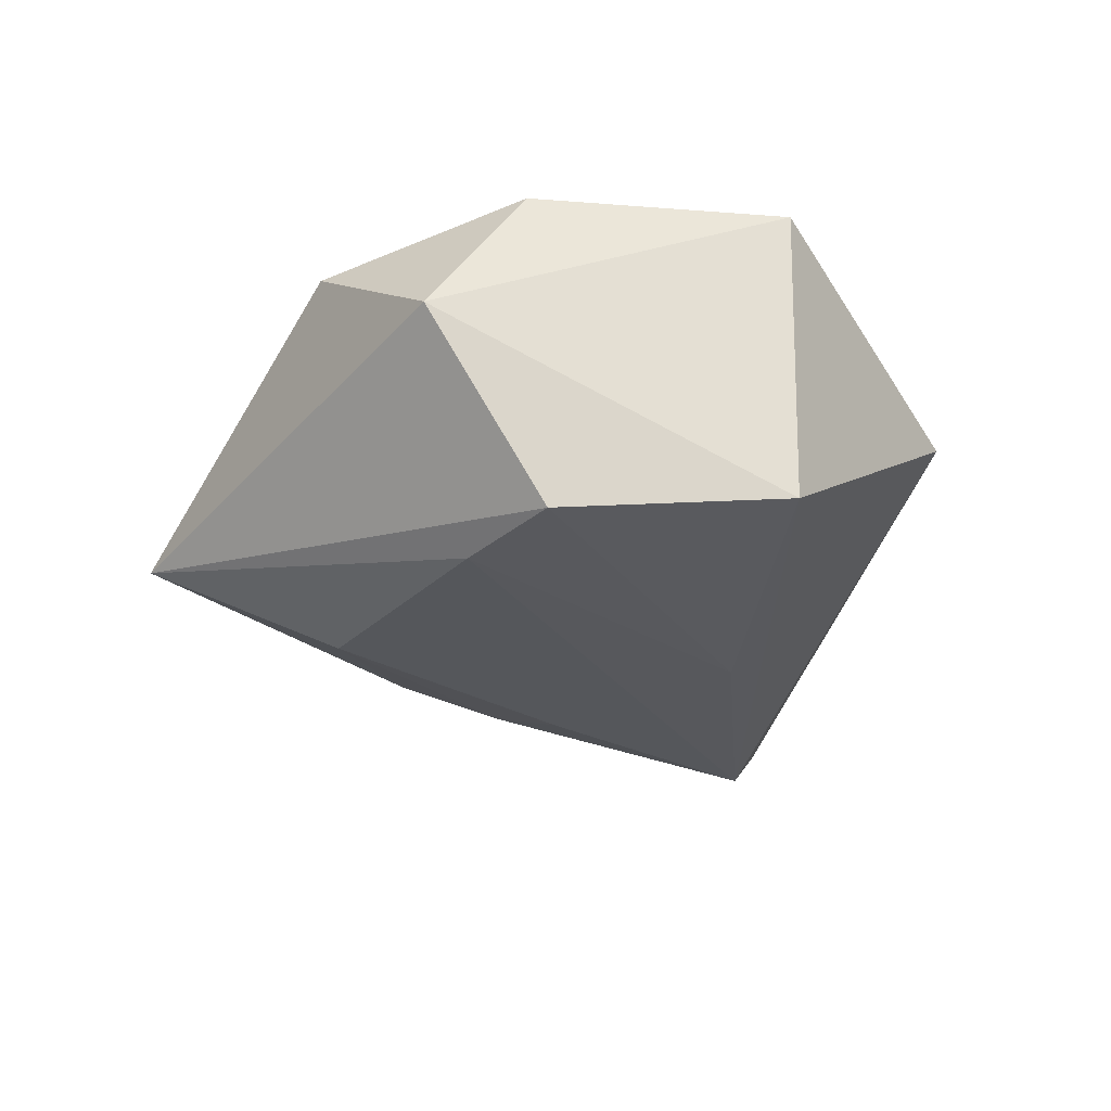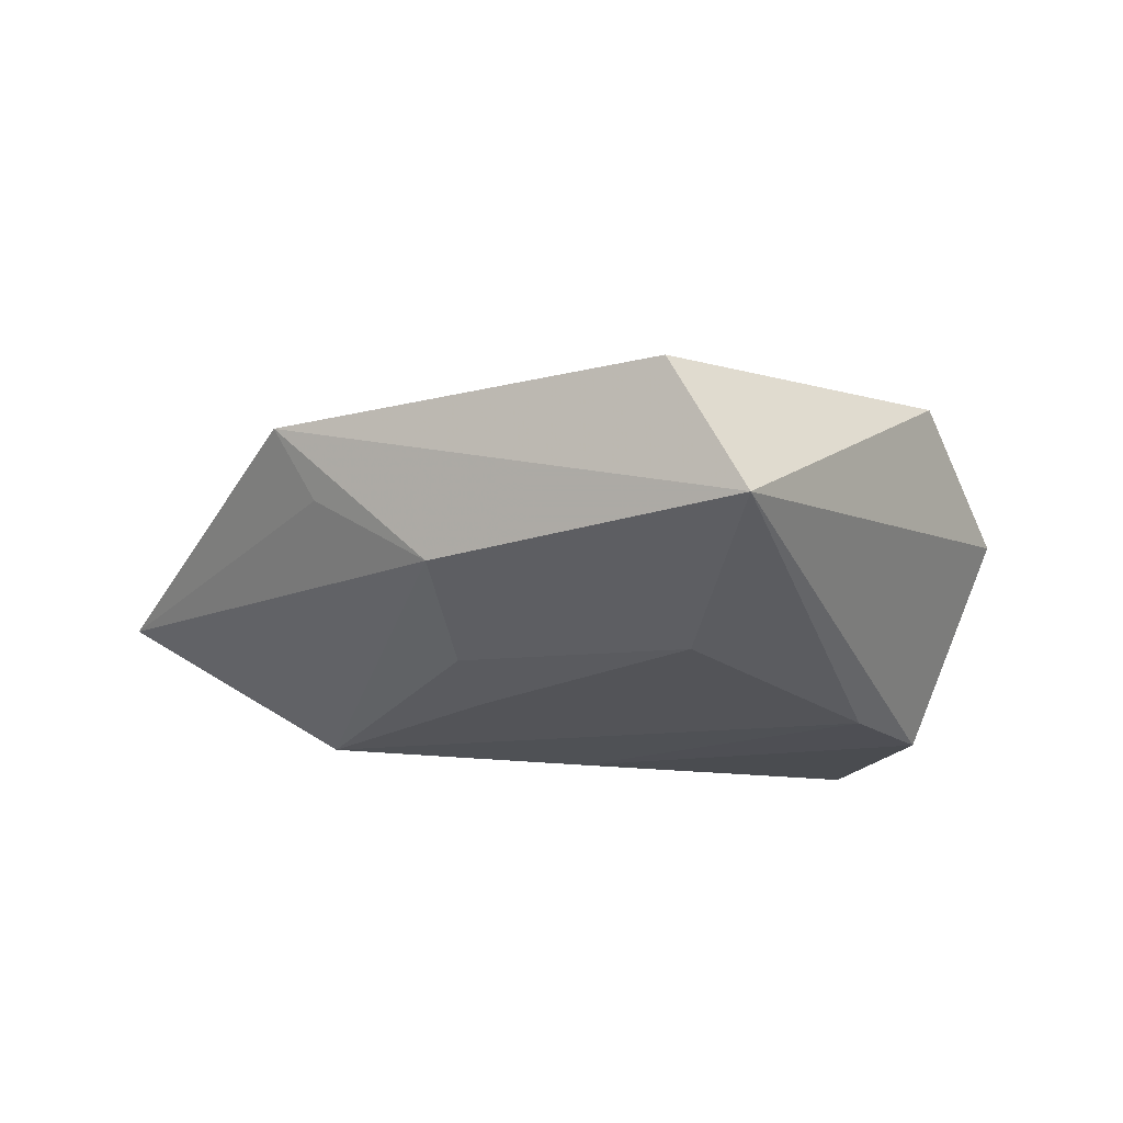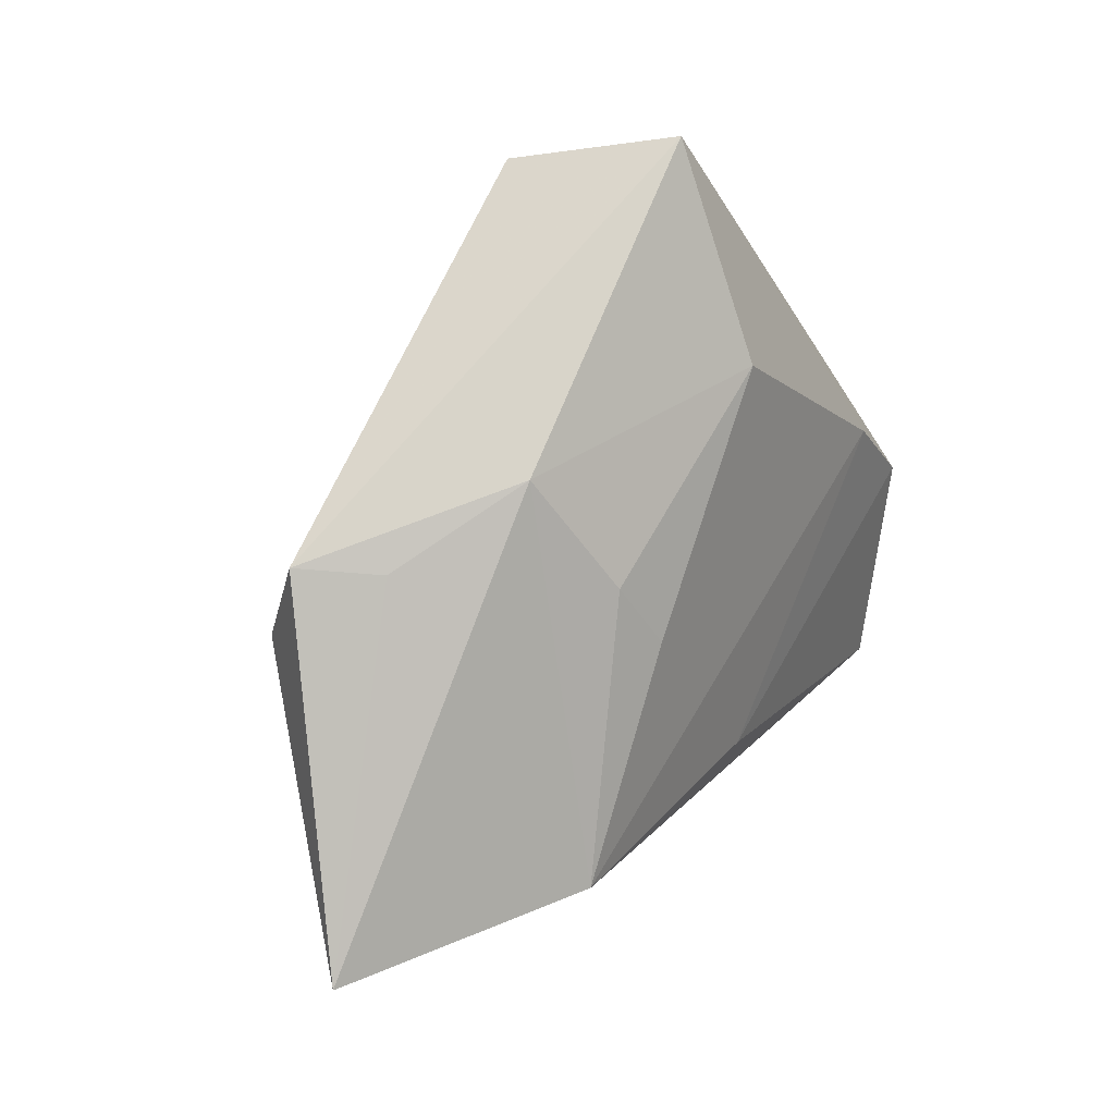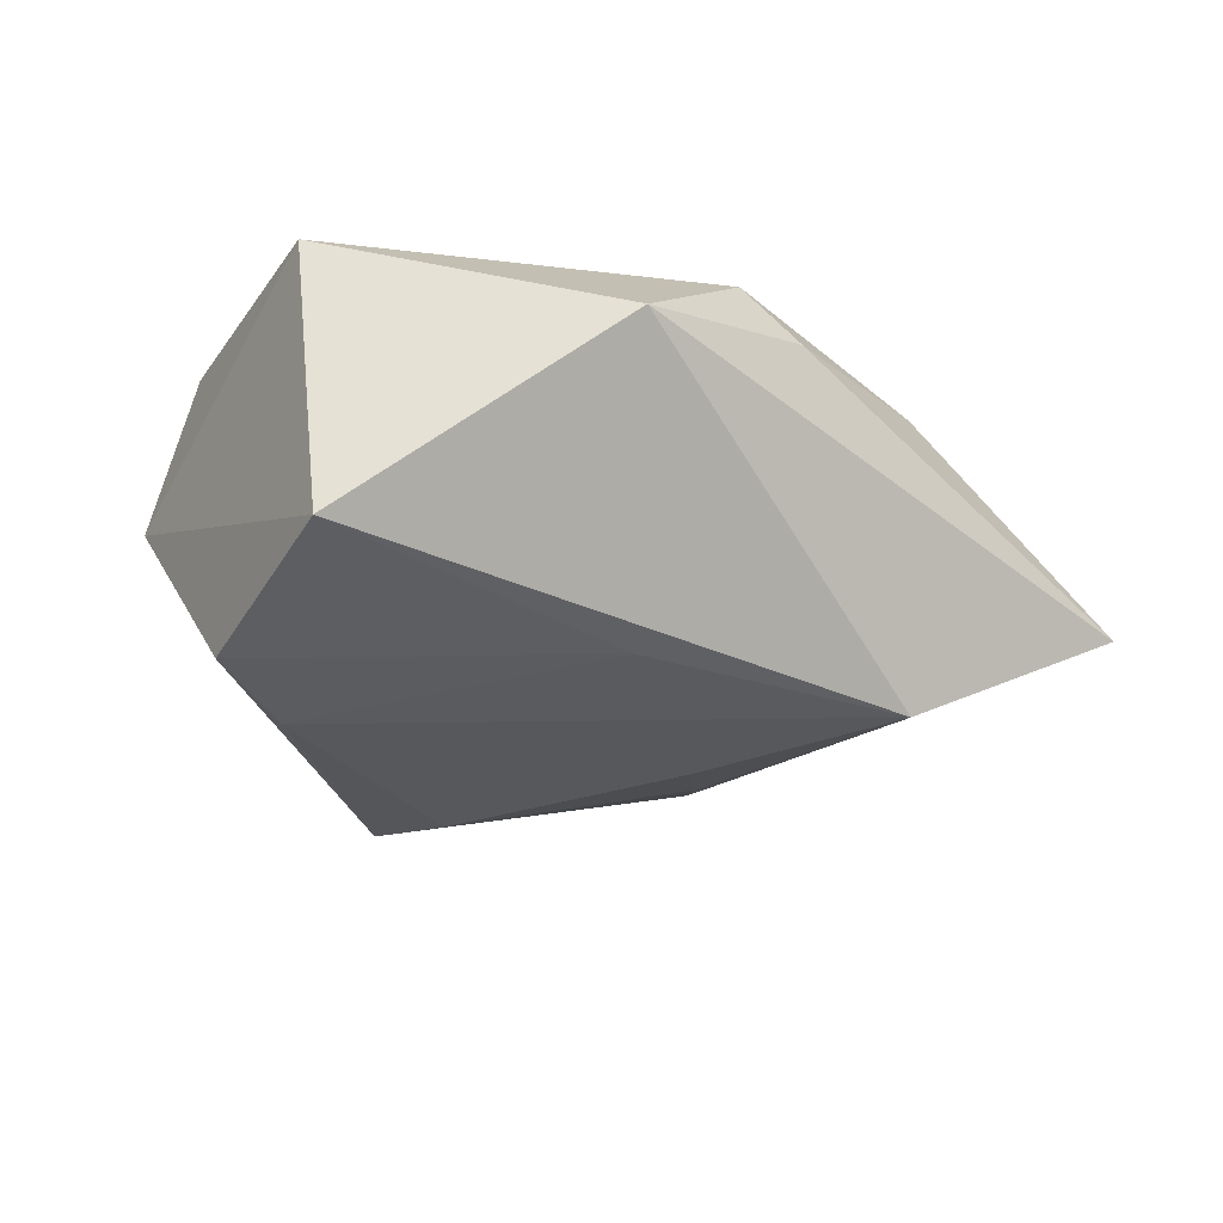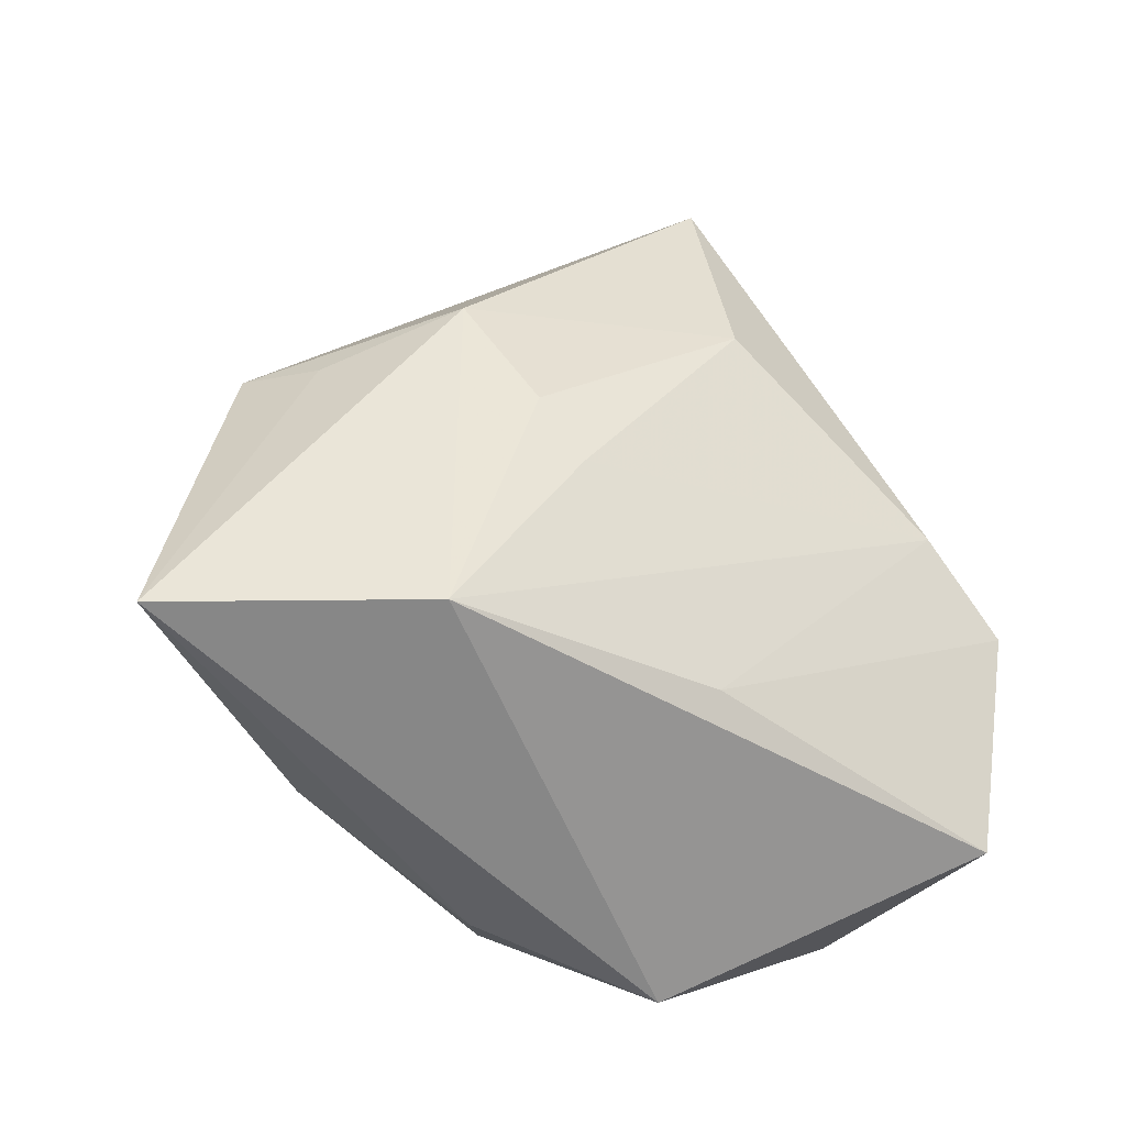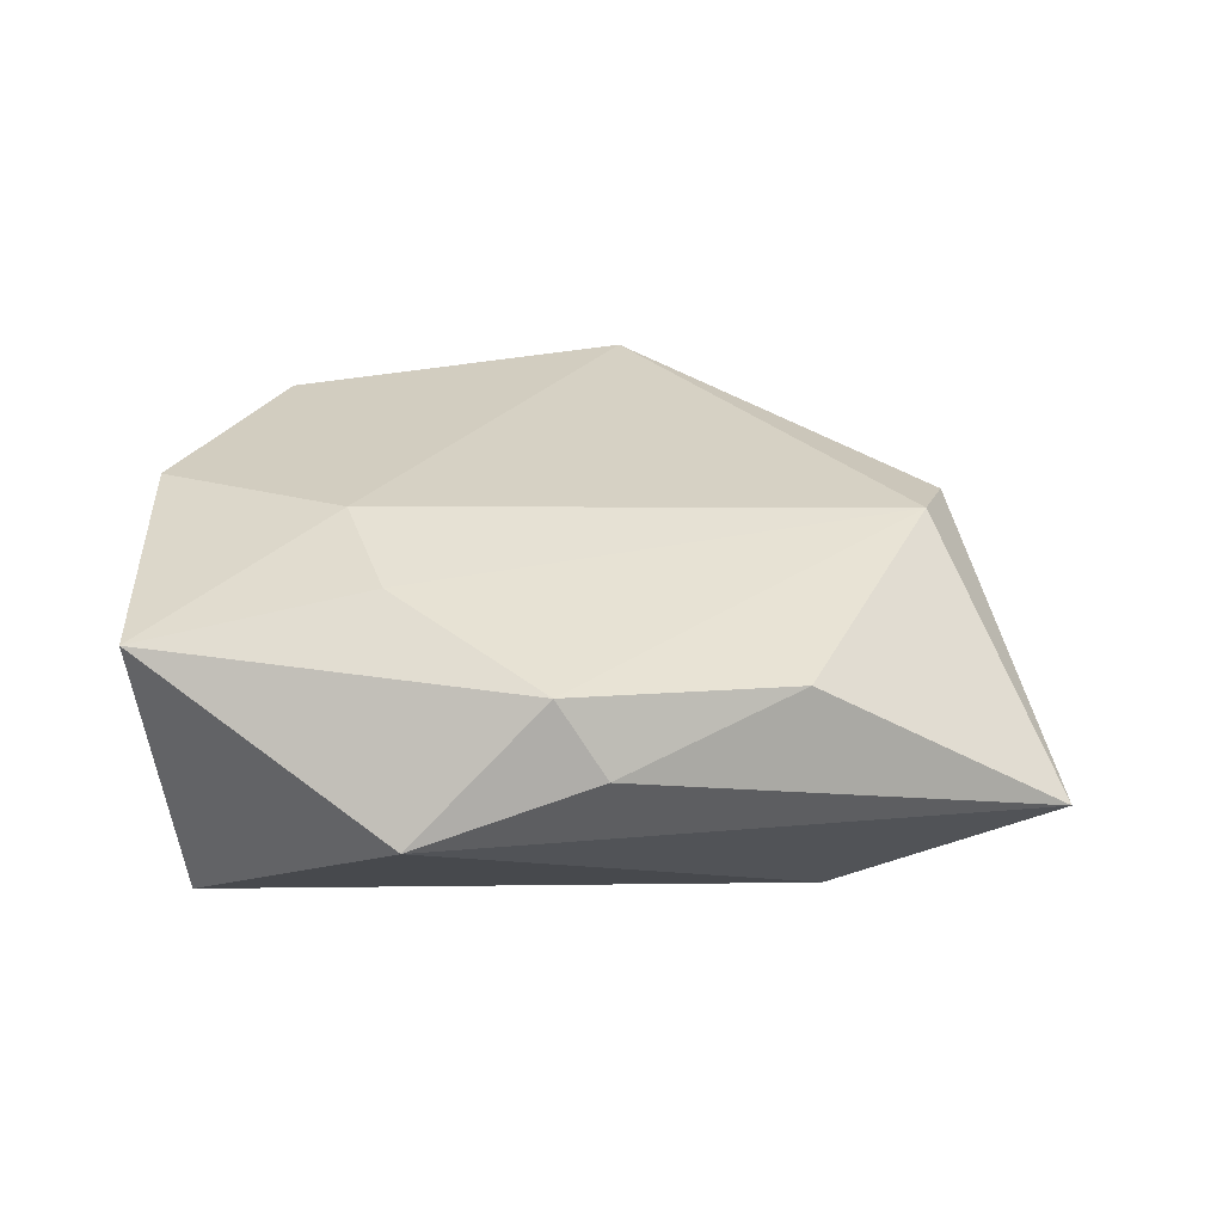
<metadata>
{"format":"obj","ext":"obj","renderer":"f3d","projection":"perspective","resolution":1024,"background":"white","views":[{"elev":-30.1,"azim":-81.6,"up":"+Z"},{"elev":-17.4,"azim":173.1,"up":"+Z"},{"elev":34.5,"azim":121.1,"up":"+Y"},{"elev":-35.1,"azim":-20.2,"up":"+Z"},{"elev":-26.4,"azim":146.4,"up":"+Y"},{"elev":35.2,"azim":8.8,"up":"+Z"}]}
</metadata>
<code>
v -0.003735 0.02837 -0.01679
v -0.03672 -0.001226 -0.02007
v 0.04158 0.009989 0.01398
v -0.03332 -0.02661 -0.01917
v -0.0374 -0.02761 0.01364
v 0.01731 0.006021 -0.01818
v 0.03212 -0.02321 0.01332
v -0.04139 0.0004048 0.01634
v -0.02746 0.008734 -0.01988
v 0.02092 0.01377 -0.01505
v -0.0438 0.01084 0.001942
v -0.01123 -0.02198 0.01959
v 0.034 -0.01471 -0.01954
v -0.03319 0.02505 0.01404
v 0.02566 0.02708 -0.007295
v -0.005679 -0.04212 0.002587
v 0.002349 -0.01673 -0.02022
v -0.006114 0.05121 -0.006162
v 0.03806 0.01971 0.001716
v 0.002006 0.04803 0.009857
v 0.008012 -0.03342 0.01656
v -0.01777 -0.009732 0.02084
v 0.05935 -0.01576 -0.004652
v 0.01385 -0.03553 0.008617
v 0.04295 0.02055 0.009971
f 11 8 14
f 11 14 18
f 18 14 20
f 18 15 1
f 5 8 11
f 4 5 11
f 16 5 4
f 22 14 8
f 22 3 20
f 20 14 22
f 8 5 22
f 23 15 19
f 1 15 10
f 10 6 1
f 21 5 16
f 20 3 25
f 25 18 20
f 25 3 23
f 23 19 25
f 15 18 25
f 25 19 15
f 2 17 4
f 2 4 11
f 11 18 2
f 6 10 13
f 23 16 13
f 13 15 23
f 13 10 15
f 16 4 13
f 4 17 13
f 24 16 23
f 24 21 16
f 12 22 5
f 5 21 12
f 3 22 12
f 12 21 3
f 23 3 7
f 3 21 7
f 7 24 23
f 21 24 7
f 9 18 1
f 1 6 9
f 9 2 18
f 6 13 9
f 17 2 9
f 9 13 17

</code>
